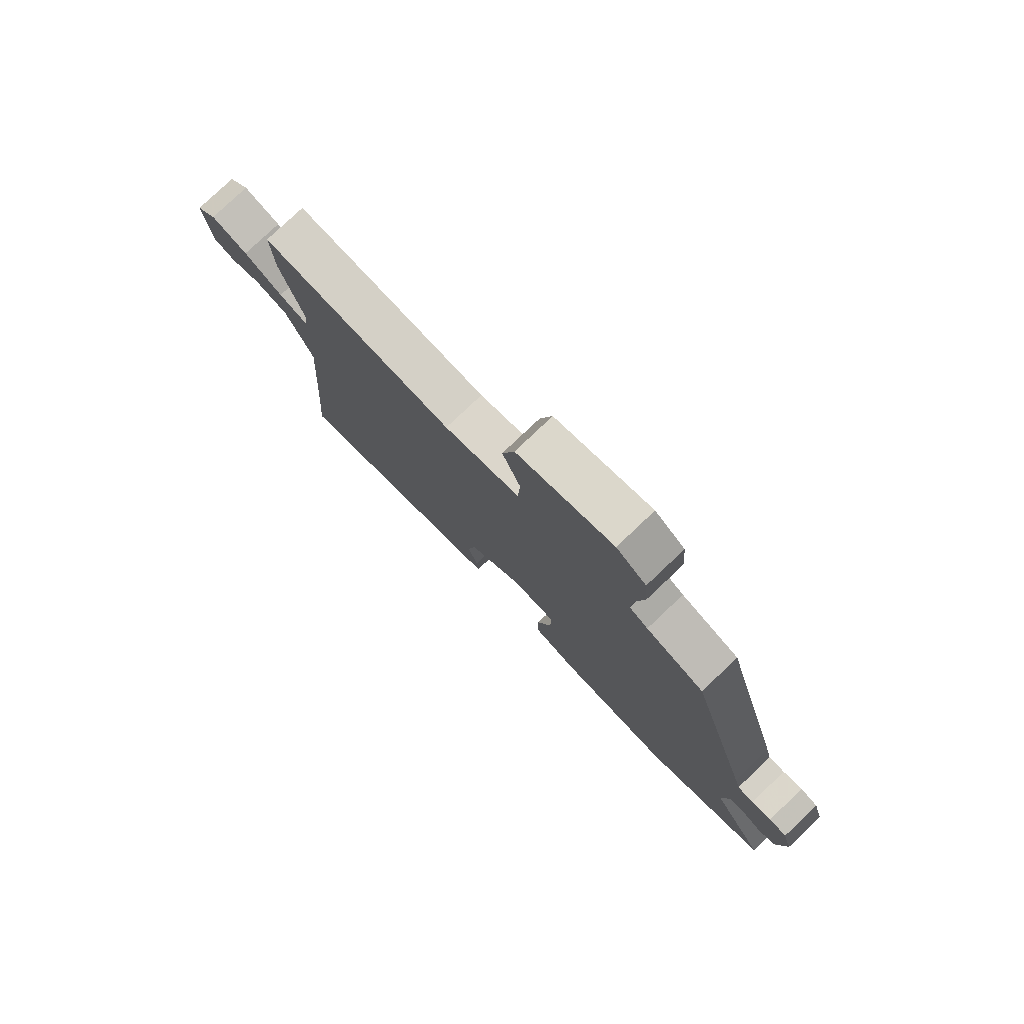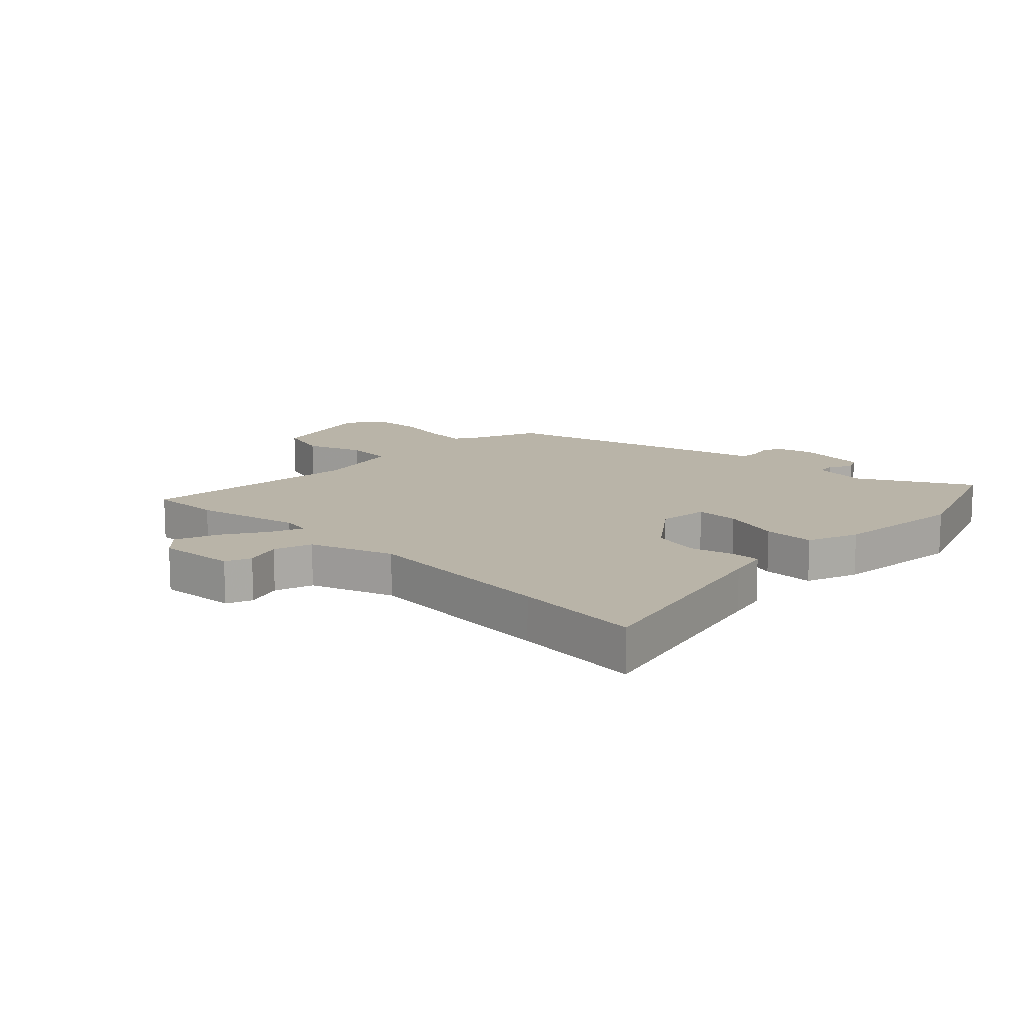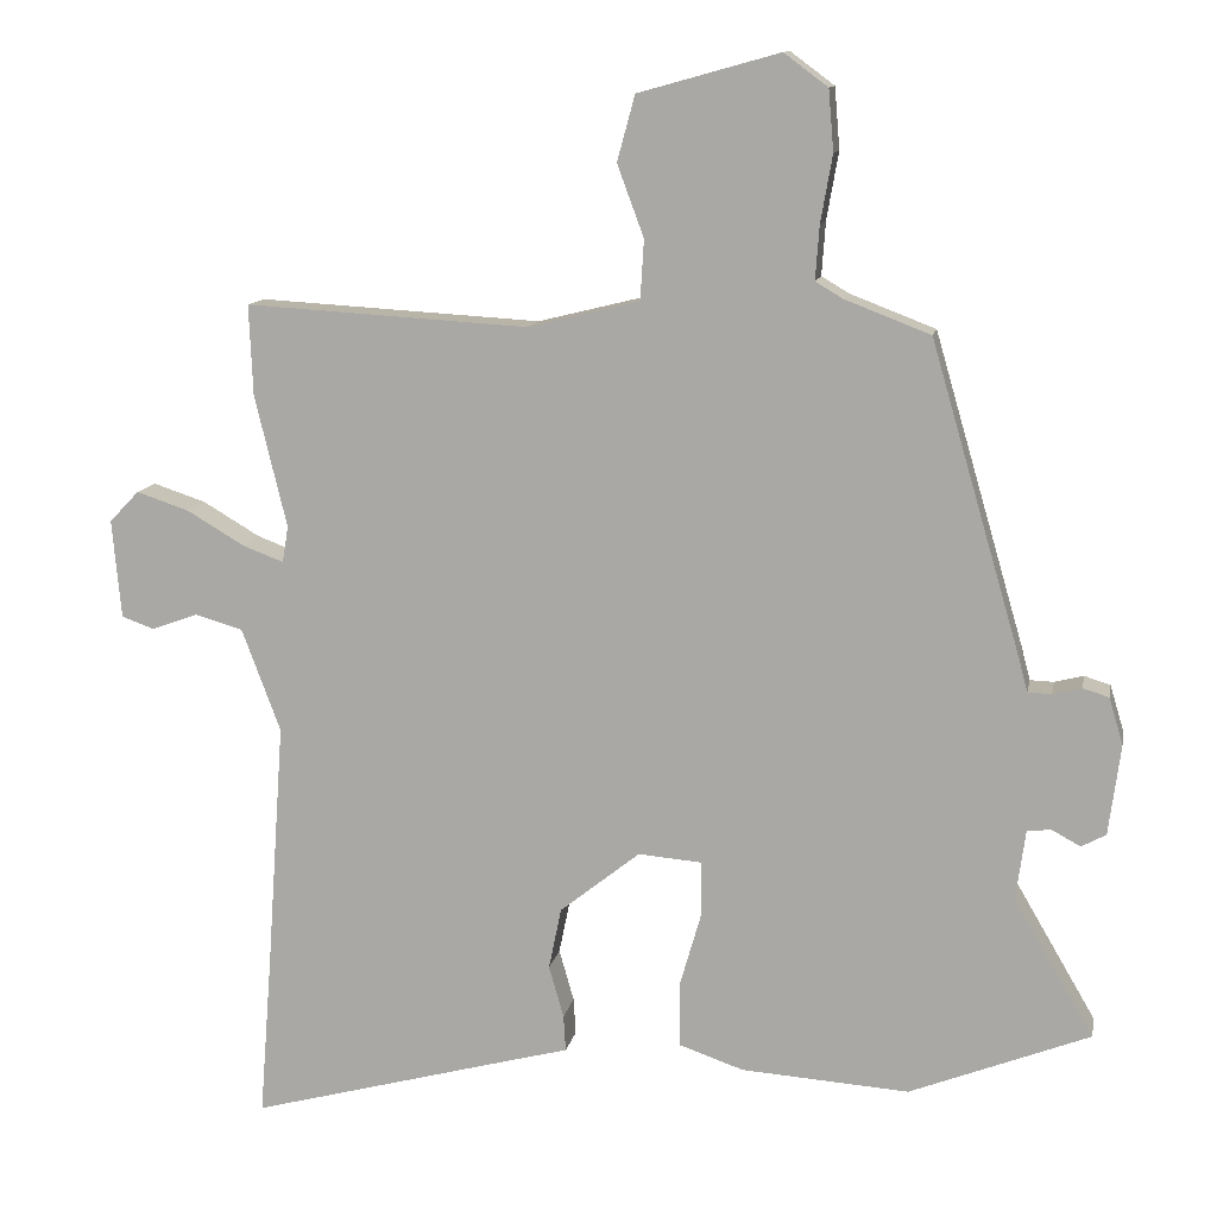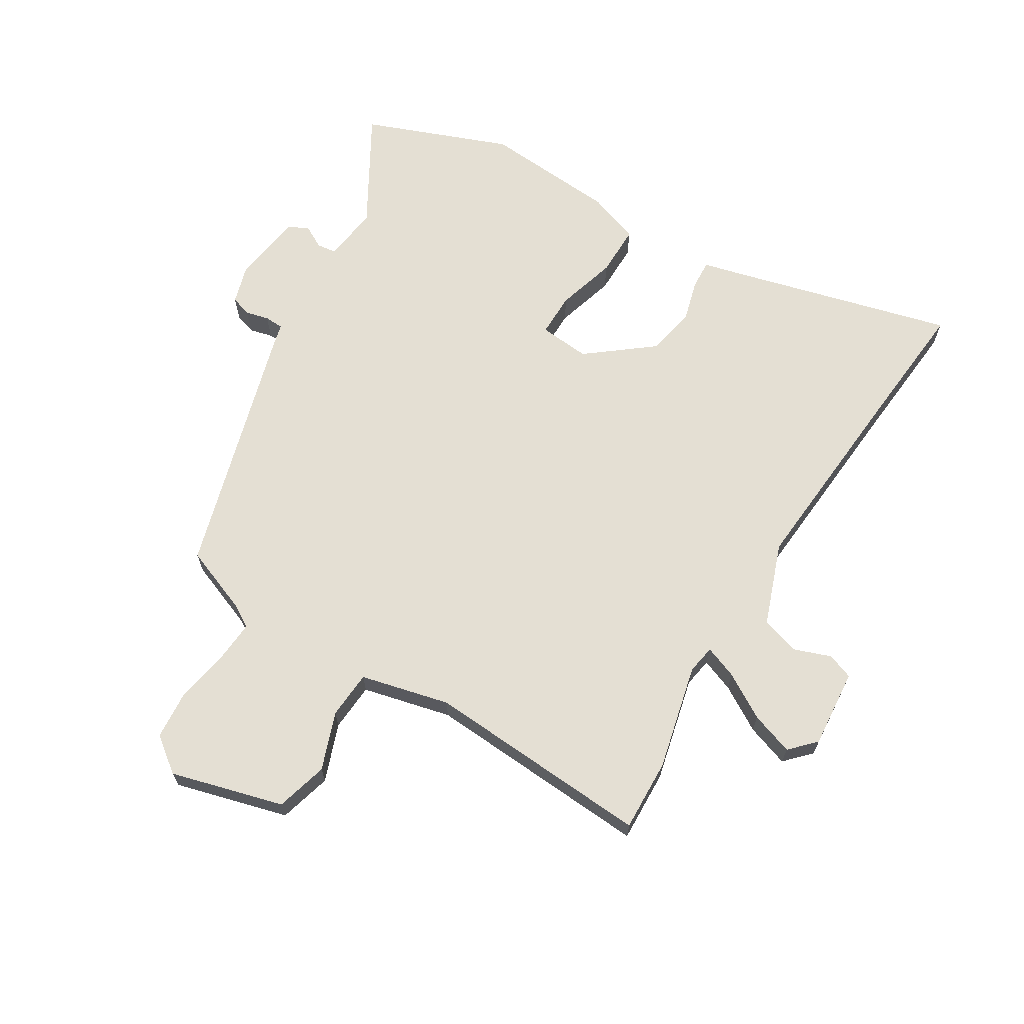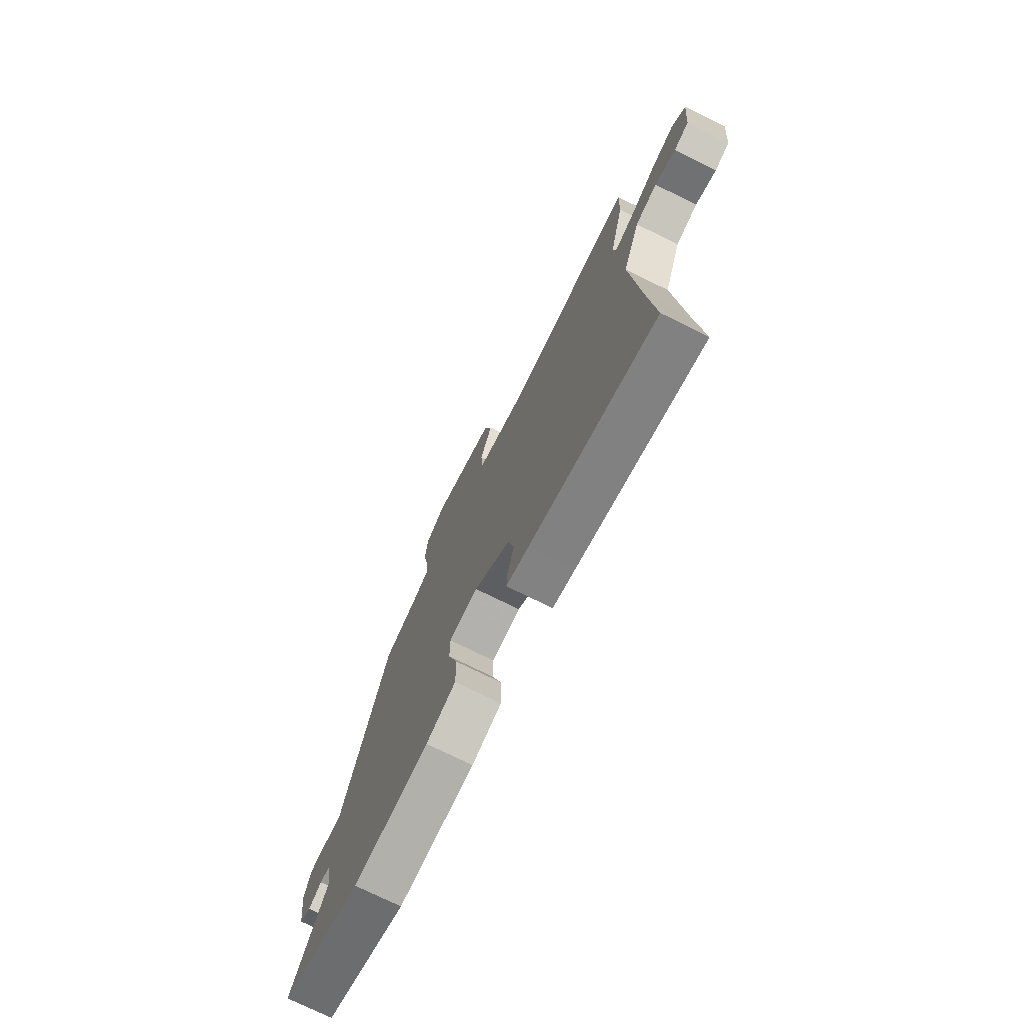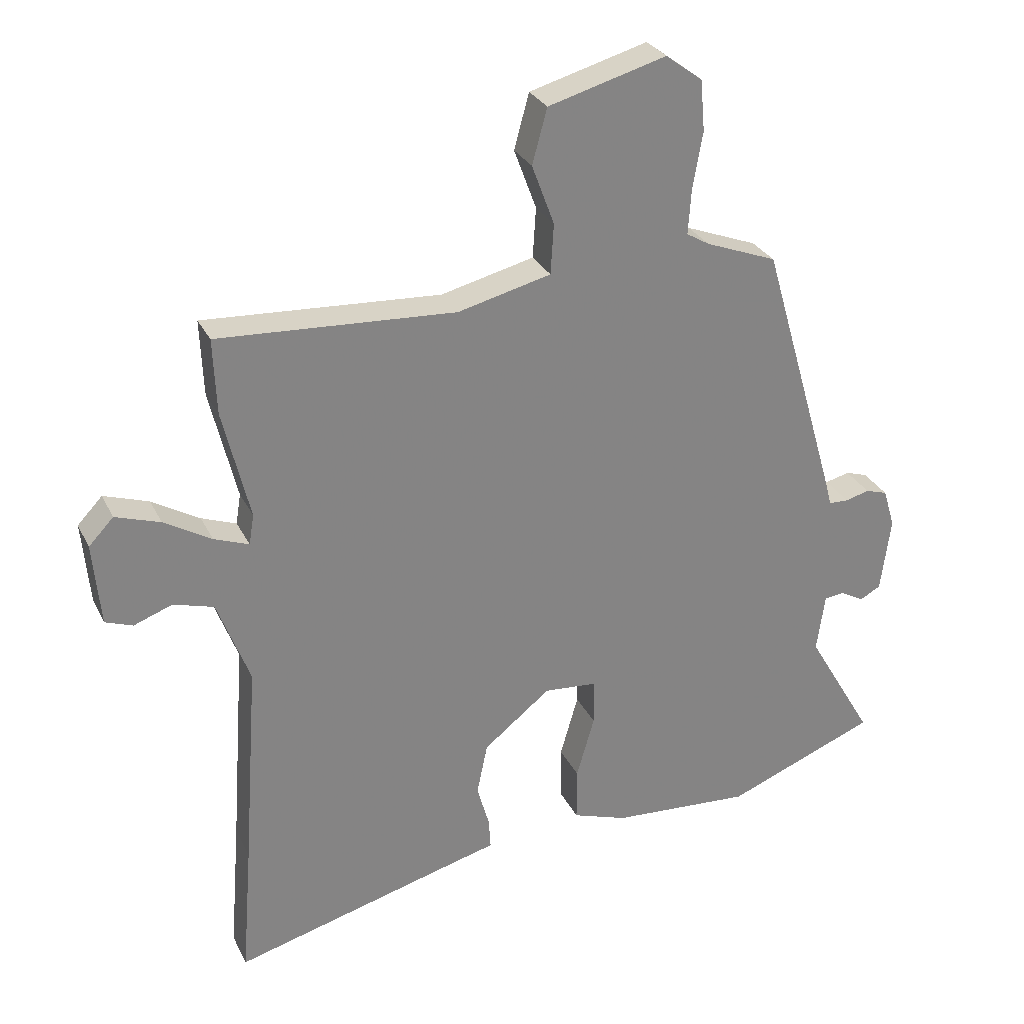
<metadata>
{"format":"obj","ext":"obj","renderer":"f3d","projection":"perspective","resolution":1024,"background":"white","views":[{"elev":78.8,"azim":-133.5,"up":"+Z"},{"elev":13.2,"azim":135.6,"up":"+Y"},{"elev":12.1,"azim":-169.2,"up":"+Z"},{"elev":66.7,"azim":31.7,"up":"+Y"},{"elev":-74.9,"azim":63.8,"up":"+Z"},{"elev":28.9,"azim":157.9,"up":"+Z"}]}
</metadata>
<code>
v 0.493 0.07 -0.413
v 0.51 0.07 -0.63
v 0.139 0.07 -0.53
v 0.07 0.07 -0.512
v 0.073 0.07 -0.463
v 0.093 0.07 -0.393
v 0.076 0.07 -0.31
v -0.032 0.07 -0.224
v -0.118 0.07 -0.231
v -0.118 0.07 -0.305
v -0.089 0.07 -0.406
v -0.089 0.07 -0.493
v -0.177 0.07 -0.523
v -0.403 0.07 -0.538
v -0.646 0.07 -0.442
v -0.538 0.07 -0.257
v -0.551 0.07 -0.163
v -0.583 0.07 -0.159
v -0.622 0.07 -0.18
v -0.655 0.07 -0.162
v -0.671 0.07 -0.04
v -0.652 0.07 0.023
v -0.617 0.07 0.034
v -0.578 0.07 0.024
v -0.546 0.07 0.025
v -0.535 0.07 0.067
v -0.412 0.07 0.489
v -0.297 0.07 0.533
v -0.26 0.07 0.555
v -0.265 0.07 0.627
v -0.281 0.07 0.718
v -0.274 0.07 0.8
v -0.215 0.07 0.844
v -0.025 0.07 0.791
v -0.001 0.07 0.703
v -0.037 0.07 0.606
v -0.032 0.07 0.525
v 0.118 0.07 0.488
v 0.5 0.07 0.51
v 0.495 0.07 0.388
v 0.452 0.07 0.21
v 0.46 0.07 0.161
v 0.516 0.07 0.182
v 0.592 0.07 0.227
v 0.664 0.07 0.251
v 0.704 0.07 0.209
v 0.692 0.07 0.076
v 0.648 0.07 0.06
v 0.586 0.07 0.083
v 0.521 0.07 0.064
v 0.469 0.07 -0.075
v 0.493 0 -0.413
v 0.51 0 -0.63
v 0.139 0 -0.53
v 0.07 0 -0.512
v 0.073 0 -0.463
v 0.093 0 -0.393
v 0.076 0 -0.31
v -0.032 0 -0.224
v -0.118 0 -0.231
v -0.118 0 -0.305
v -0.089 0 -0.406
v -0.089 0 -0.493
v -0.177 0 -0.523
v -0.403 0 -0.538
v -0.646 0 -0.442
v -0.538 0 -0.257
v -0.551 0 -0.163
v -0.583 0 -0.159
v -0.622 0 -0.18
v -0.655 0 -0.162
v -0.671 0 -0.04
v -0.652 0 0.023
v -0.617 0 0.034
v -0.578 0 0.024
v -0.546 0 0.025
v -0.535 0 0.067
v -0.412 0 0.489
v -0.297 0 0.533
v -0.26 0 0.555
v -0.265 0 0.627
v -0.281 0 0.718
v -0.274 0 0.8
v -0.215 0 0.844
v -0.025 0 0.791
v -0.001 0 0.703
v -0.037 0 0.606
v -0.032 0 0.525
v 0.118 0 0.488
v 0.5 0 0.51
v 0.495 0 0.388
v 0.452 0 0.21
v 0.46 0 0.161
v 0.516 0 0.182
v 0.592 0 0.227
v 0.664 0 0.251
v 0.704 0 0.209
v 0.692 0 0.076
v 0.648 0 0.06
v 0.586 0 0.083
v 0.521 0 0.064
v 0.469 0 -0.075
f 47 48 49
f 46 47 49
f 45 46 49
f 44 45 49
f 43 44 49
f 42 43 49 50
f 38 39 40 41
f 37 38 41 42
f 34 35 36
f 33 34 36
f 32 33 36
f 31 32 36
f 30 31 36
f 29 30 36 37
f 42 50 51
f 37 42 51
f 29 37 51
f 28 29 51
f 22 23 24
f 21 22 24
f 20 21 24
f 19 20 24
f 18 19 24
f 17 18 24 25
f 27 28 51
f 26 27 51
f 25 26 51
f 17 25 51
f 16 17 51
f 14 15 16
f 13 14 16
f 12 13 16
f 11 12 16
f 10 11 16
f 3 4 5 6
f 3 6 7
f 2 3 7
f 1 2 7
f 51 1 7 8
f 9 10 16
f 8 9 16 51
f 100 99 98
f 100 98 97
f 100 97 96
f 100 96 95
f 100 95 94
f 101 100 94 93
f 92 91 90 89
f 93 92 89 88
f 87 86 85
f 87 85 84
f 87 84 83
f 87 83 82
f 87 82 81
f 88 87 81 80
f 102 101 93
f 102 93 88
f 102 88 80
f 102 80 79
f 75 74 73
f 75 73 72
f 75 72 71
f 75 71 70
f 75 70 69
f 76 75 69 68
f 102 79 78
f 102 78 77
f 102 77 76
f 102 76 68
f 102 68 67
f 67 66 65
f 67 65 64
f 67 64 63
f 67 63 62
f 67 62 61
f 57 56 55 54
f 58 57 54
f 58 54 53
f 58 53 52
f 59 58 52 102
f 67 61 60
f 102 67 60 59
f 1 52 53 2
f 2 53 54 3
f 3 54 55 4
f 4 55 56 5
f 5 56 57 6
f 6 57 58 7
f 7 58 59 8
f 8 59 60 9
f 9 60 61 10
f 10 61 62 11
f 11 62 63 12
f 12 63 64 13
f 13 64 65 14
f 14 65 66 15
f 15 66 67 16
f 16 67 68 17
f 17 68 69 18
f 18 69 70 19
f 19 70 71 20
f 20 71 72 21
f 21 72 73 22
f 22 73 74 23
f 23 74 75 24
f 24 75 76 25
f 25 76 77 26
f 26 77 78 27
f 27 78 79 28
f 28 79 80 29
f 29 80 81 30
f 30 81 82 31
f 31 82 83 32
f 32 83 84 33
f 33 84 85 34
f 34 85 86 35
f 35 86 87 36
f 36 87 88 37
f 37 88 89 38
f 38 89 90 39
f 39 90 91 40
f 40 91 92 41
f 41 92 93 42
f 42 93 94 43
f 43 94 95 44
f 44 95 96 45
f 45 96 97 46
f 46 97 98 47
f 47 98 99 48
f 48 99 100 49
f 49 100 101 50
f 50 101 102 51
f 51 102 52 1

</code>
